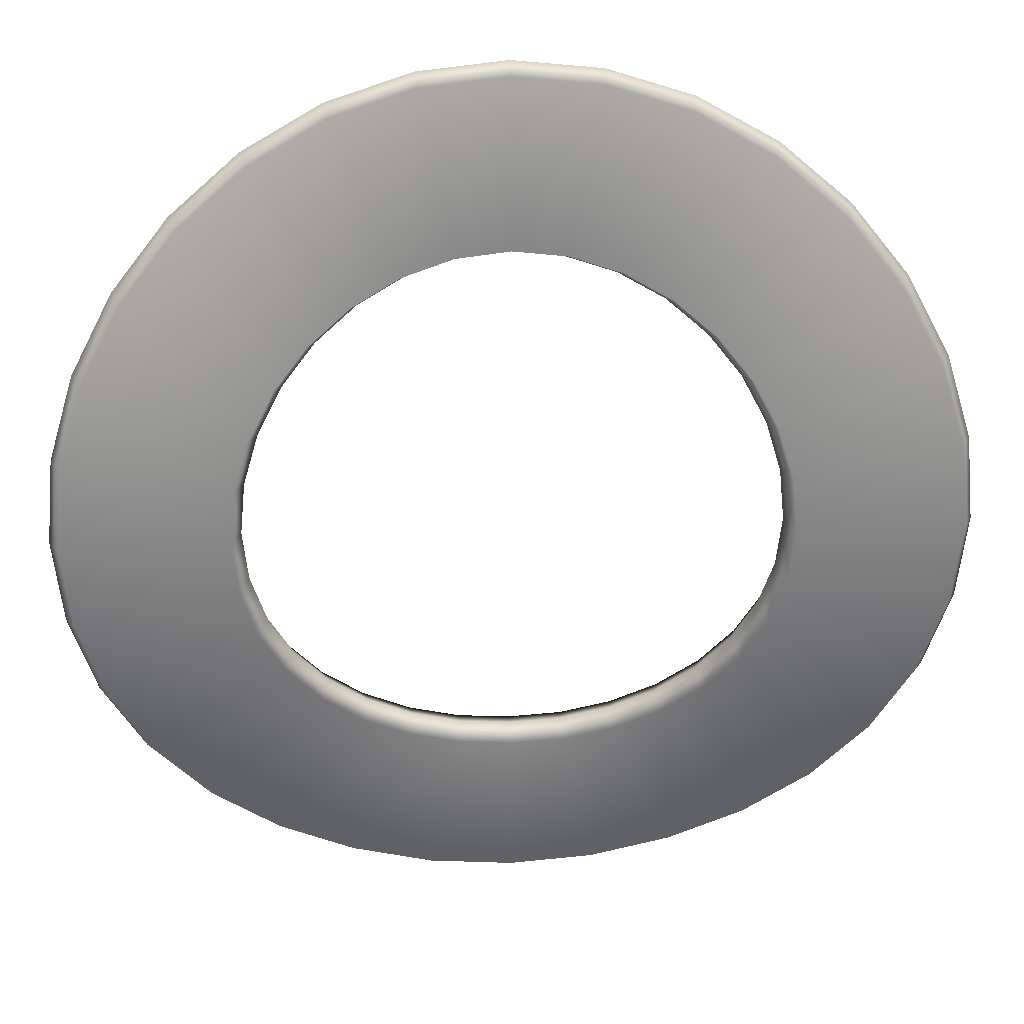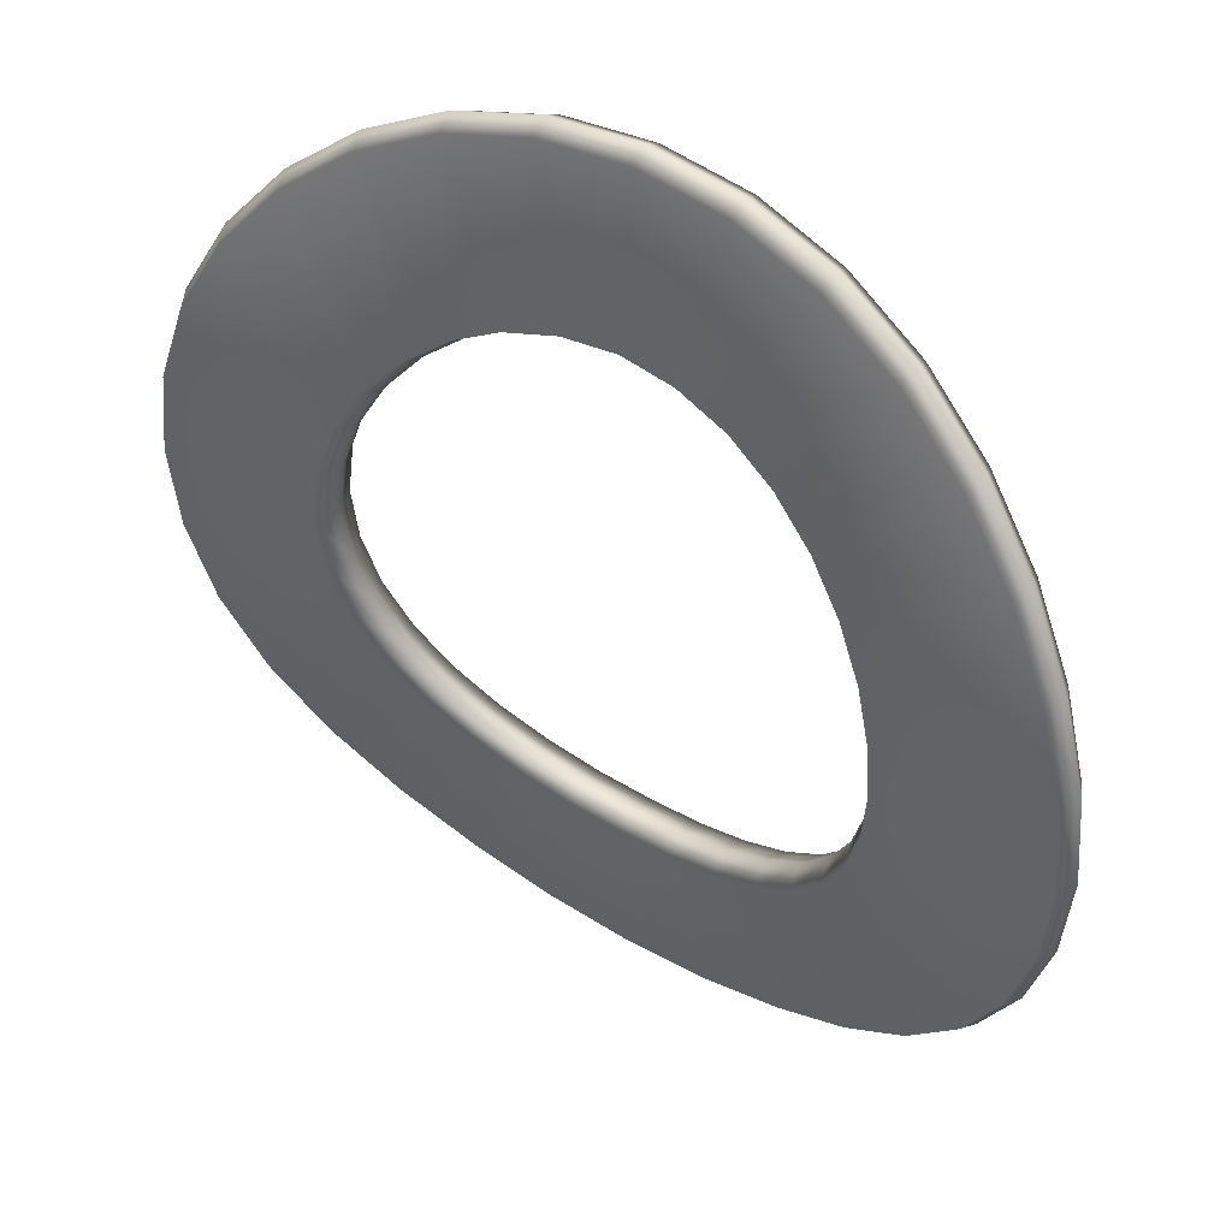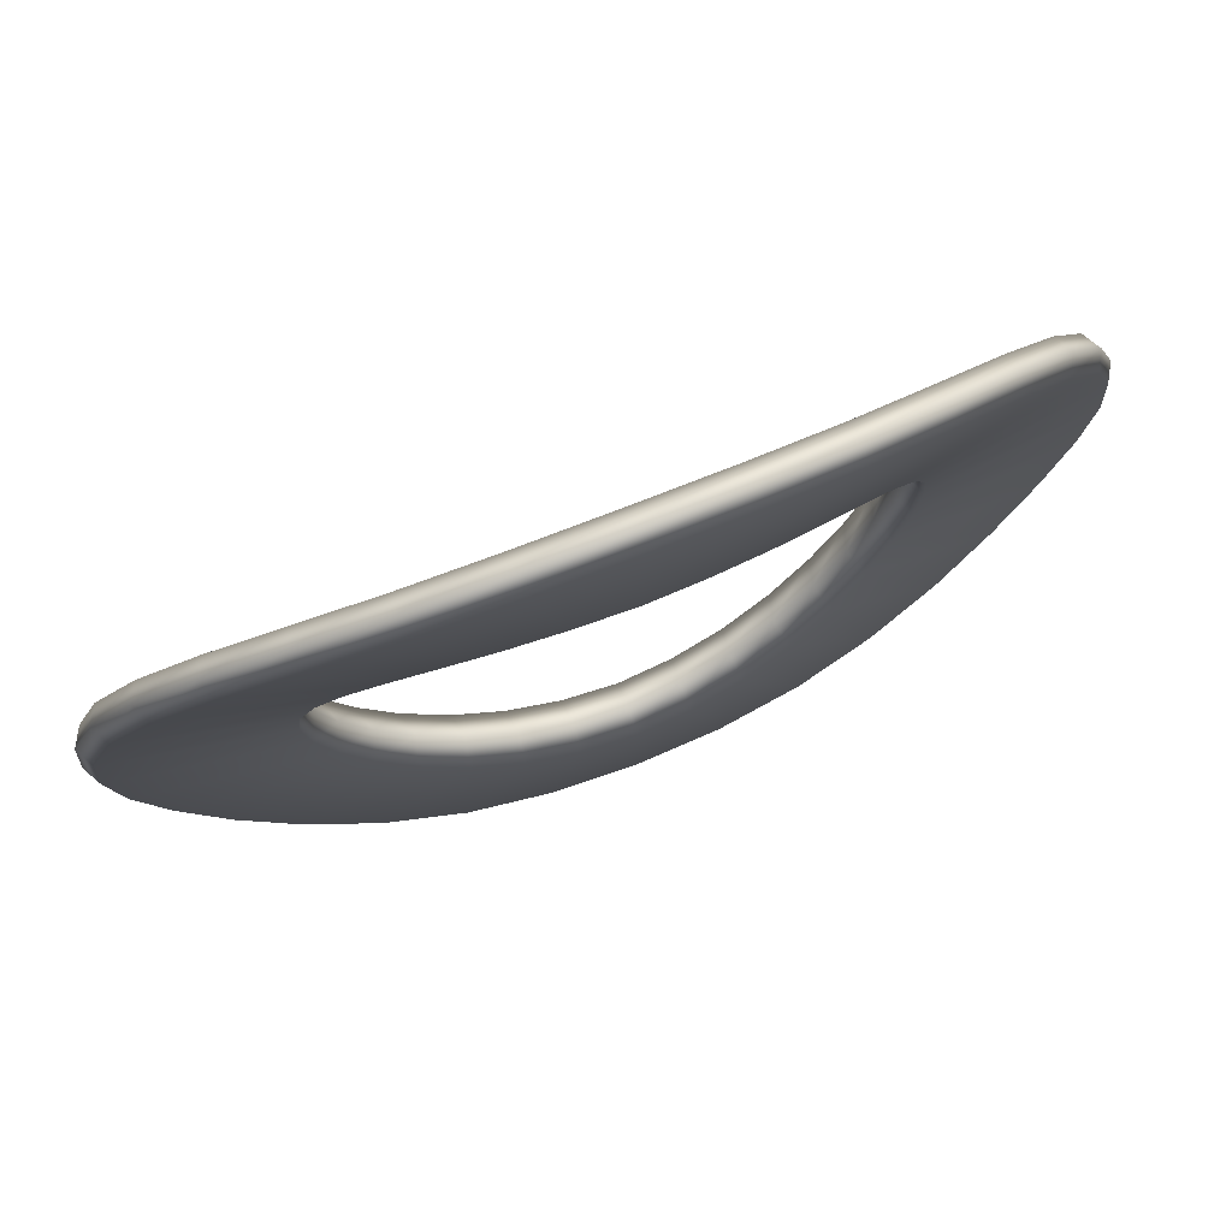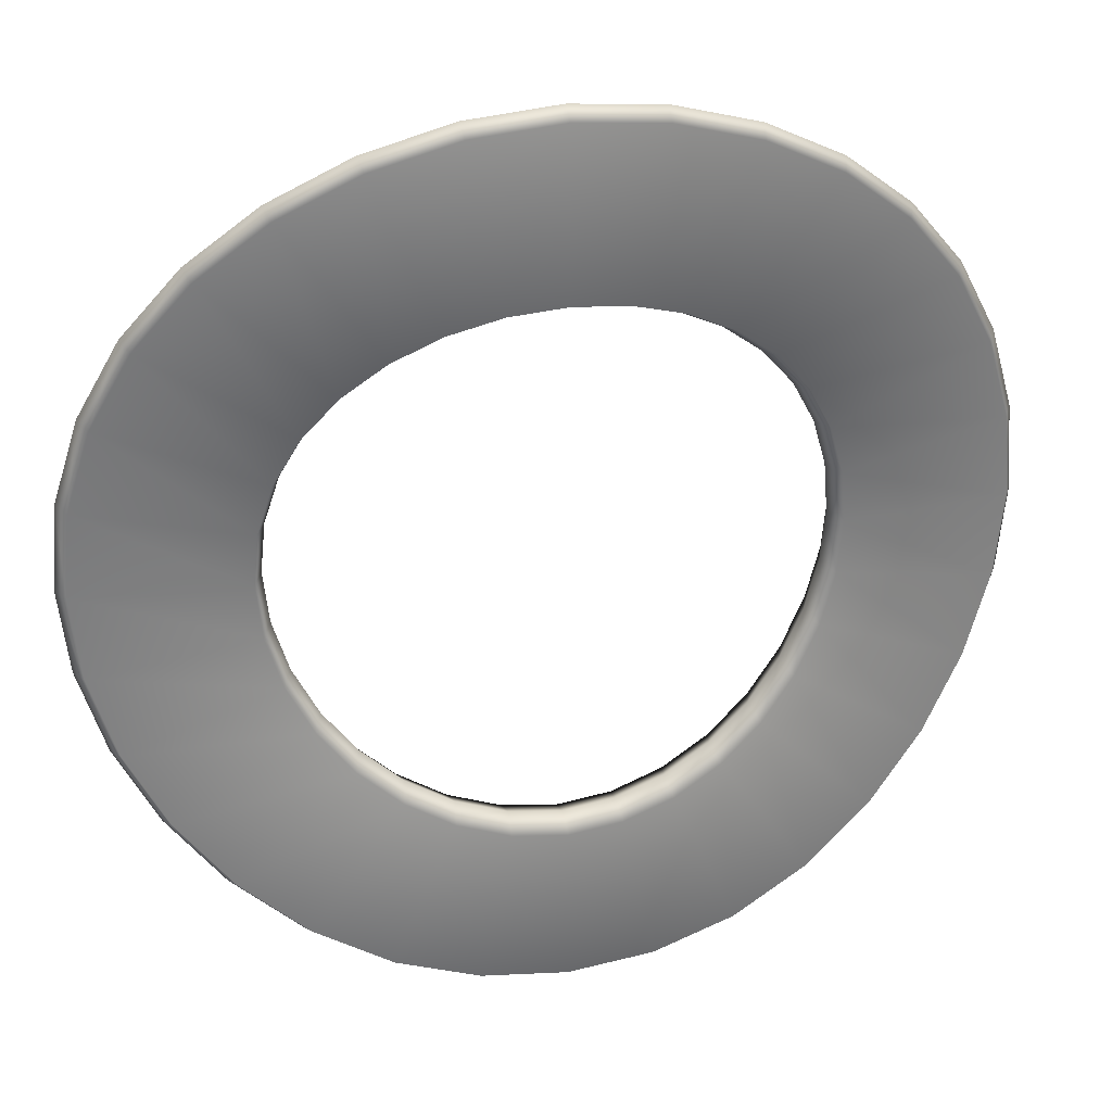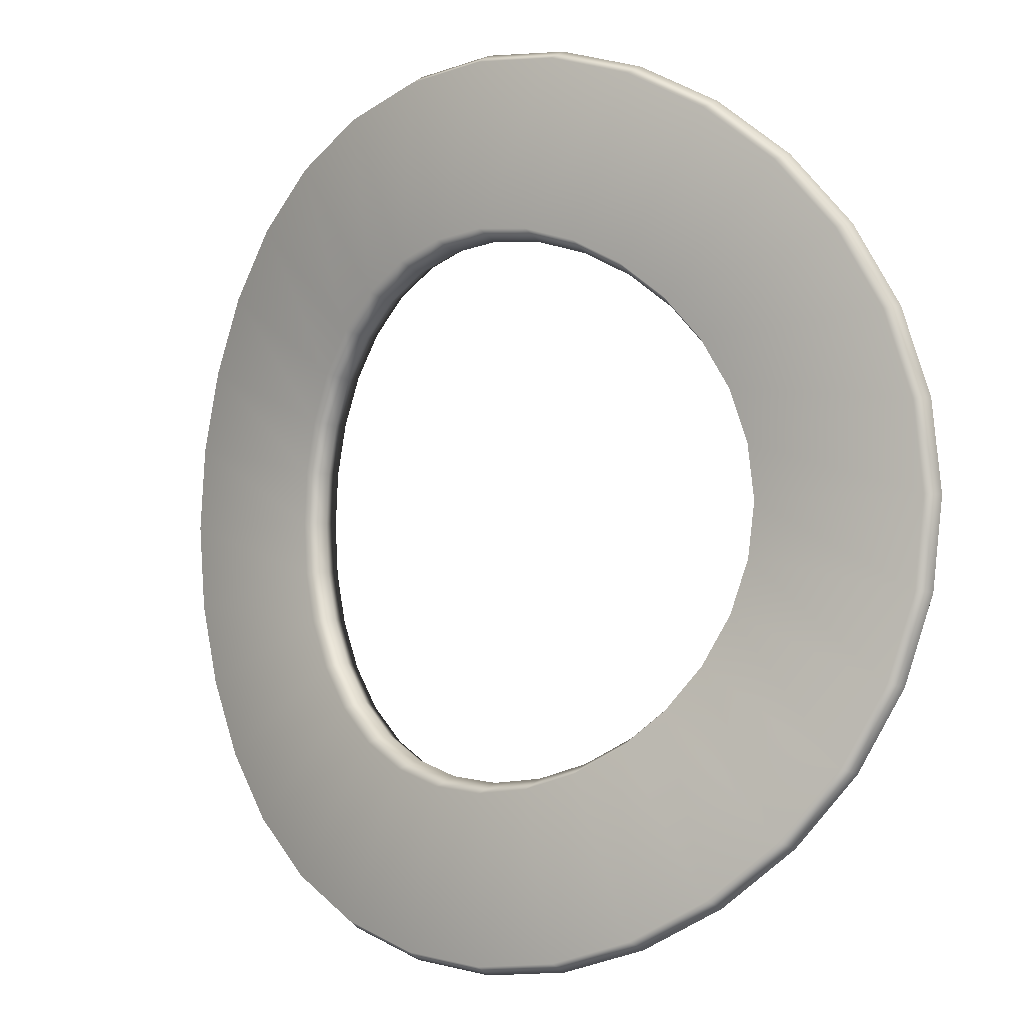
<metadata>
{"format":"obj","ext":"obj","renderer":"f3d","projection":"perspective","resolution":1024,"background":"white","views":[{"elev":28.2,"azim":-3.3,"up":"+Z"},{"elev":44.7,"azim":34.8,"up":"+Z"},{"elev":77.9,"azim":158.9,"up":"+Z"},{"elev":30.7,"azim":167.7,"up":"+Z"},{"elev":-3.8,"azim":-143.6,"up":"+Z"}]}
</metadata>
<code>
g dervishRing_LOD0
v 0.5046 -0.09954 -3.735e-17
v 0.4868 -0.0512 -4.229e-09
v 0.4775 -0.04617 0.09497
v 0.4949 -0.09451 0.09843
v 0.8073 -0.1 -3.735e-17
v 0.4498 -0.03478 0.1863
v 0.7918 -0.09599 0.1575
v 0.8253 -0.06757 6.245e-09
v 0.8094 -0.06334 0.161
v 0.4662 -0.08274 0.1931
v 0.4048 -0.01833 0.2705
v 0.7458 -0.08295 0.3089
v 0.7624 -0.05037 0.3158
v 0.4195 -0.0656 0.2803
v 0.3442 0.0009616 0.3442
v 0.6712 -0.06007 0.4485
v 0.6862 -0.02767 0.4585
v 0.3568 -0.04544 0.3568
v 0.2705 0.02029 0.4048
v 0.5708 -0.03154 0.5708
v 0.5835 0.0007832 0.5835
v 0.2803 -0.02526 0.4195
v 0.1863 0.03683 0.4498
v 0.4485 -0.00288 0.6712
v 0.4585 0.02941 0.6862
v 0.1931 -0.008064 0.4662
v 0.09497 0.04828 0.4775
v 0.3089 0.02023 0.7458
v 0.3158 0.05252 0.7624
v 0.09844 0.003713 0.4949
v 1.203e-07 0.05332 0.4868
v 0.1575 0.03364 0.7918
v 0.161 0.06592 0.8094
v 1.203e-07 0.008722 0.5046
v -0.09497 0.04828 0.4775
v 1.504e-07 0.03785 0.8073
v 1.493e-07 0.07032 0.8253
v -0.09843 0.003713 0.4949
v -0.1863 0.03683 0.4498
v -0.1575 0.03364 0.7918
v -0.161 0.06592 0.8094
v -0.1931 -0.008064 0.4662
v -0.2705 0.02029 0.4048
v -0.3089 0.02023 0.7458
v -0.3158 0.05252 0.7624
v -0.2803 -0.02526 0.4195
v -0.3442 0.0009616 0.3442
v -0.4485 -0.00288 0.6712
v -0.4585 0.02941 0.6862
v -0.3568 -0.04544 0.3568
v -0.4048 -0.01833 0.2705
v -0.5708 -0.03154 0.5708
v -0.5835 0.0007832 0.5835
v -0.4195 -0.0656 0.2803
v -0.4498 -0.03478 0.1863
v -0.6712 -0.06007 0.4485
v -0.6862 -0.02767 0.4585
v -0.4662 -0.08274 0.1931
v -0.4775 -0.04617 0.09497
v -0.7458 -0.08295 0.3089
v -0.7624 -0.05037 0.3158
v -0.4949 -0.09451 0.09844
v -0.4868 -0.0512 1.022e-07
v -0.7918 -0.09599 0.1575
v -0.8094 -0.06334 0.161
v -0.5046 -0.09954 1.103e-07
v -0.4775 -0.04617 -0.09497
v -0.8073 -0.1 1.203e-07
v -0.8253 -0.06757 1.292e-07
v -0.4949 -0.09451 -0.09843
v -0.4498 -0.03478 -0.1863
v -0.7918 -0.09599 -0.1575
v -0.8094 -0.06334 -0.161
v -0.4662 -0.08274 -0.1931
v -0.4048 -0.01833 -0.2705
v -0.7458 -0.08295 -0.3089
v -0.7624 -0.05037 -0.3158
v -0.4195 -0.0656 -0.2803
v -0.3442 0.0009616 -0.3442
v -0.6712 -0.06007 -0.4485
v -0.6862 -0.02767 -0.4585
v -0.3568 -0.04544 -0.3568
v -0.2705 0.02029 -0.4048
v -0.5708 -0.03154 -0.5708
v -0.5835 0.0007832 -0.5835
v -0.2803 -0.02526 -0.4195
v -0.1863 0.03683 -0.4498
v -0.4485 -0.00288 -0.6712
v -0.4585 0.02941 -0.6862
v -0.1931 -0.008064 -0.4662
v -0.09497 0.04828 -0.4775
v -0.3089 0.02023 -0.7458
v -0.3158 0.05252 -0.7624
v -0.09844 0.003713 -0.4949
v -3.446e-08 0.05332 -0.4868
v -0.1575 0.03364 -0.7918
v -0.161 0.06592 -0.8094
v -4.01e-08 0.008722 -0.5046
v 0.09497 0.04828 -0.4775
v -4.01e-08 0.03785 -0.8073
v -4.545e-08 0.07032 -0.8253
v 0.09844 0.003713 -0.4949
v 0.1863 0.03683 -0.4498
v 0.1575 0.03364 -0.7918
v 0.161 0.06592 -0.8094
v 0.1931 -0.008064 -0.4662
v 0.2705 0.02029 -0.4048
v 0.3089 0.02023 -0.7458
v 0.3158 0.05252 -0.7624
v 0.2803 -0.02526 -0.4195
v 0.3442 0.0009616 -0.3442
v 0.4485 -0.00288 -0.6712
v 0.4585 0.02941 -0.6862
v 0.3568 -0.04544 -0.3568
v 0.4048 -0.01833 -0.2705
v 0.5708 -0.03154 -0.5708
v 0.5835 0.0007832 -0.5835
v 0.4195 -0.0656 -0.2803
v 0.4498 -0.03478 -0.1863
v 0.6712 -0.06007 -0.4485
v 0.6862 -0.02767 -0.4585
v 0.4662 -0.08274 -0.1931
v 0.4775 -0.04617 -0.09497
v 0.7458 -0.08295 -0.3089
v 0.7624 -0.05037 -0.3158
v 0.4949 -0.09451 -0.09844
v 0.4868 -0.0512 -4.229e-09
v 0.5046 -0.09954 -3.735e-17
v 0.7918 -0.09599 -0.1575
v 0.8094 -0.06334 -0.161
v 0.8073 -0.1 -3.735e-17
v 0.8253 -0.06757 6.245e-09
v 0.4775 -0.04617 -0.09497
v 0.5046 -0.006528 3.735e-17
v 0.4868 -0.0512 -4.229e-09
v 0.4949 -0.001471 -0.09844
v 0.4498 -0.03478 -0.1863
v 0.8073 -0.0351 3.735e-17
v 0.4662 0.01033 -0.1931
v 0.4048 -0.01833 -0.2705
v 0.7918 -0.03105 -0.1575
v 0.8253 -0.06757 6.245e-09
v 0.8094 -0.06334 -0.161
v 0.7458 -0.01802 -0.3089
v 0.7624 -0.05037 -0.3158
v 0.4195 0.02752 -0.2803
v 0.3442 0.0009616 -0.3442
v 0.6712 0.004861 -0.4485
v 0.6862 -0.02767 -0.4585
v 0.3568 0.04771 -0.3568
v 0.2705 0.02029 -0.4048
v 0.5708 0.0334 -0.5708
v 0.5835 0.0007832 -0.5835
v 0.2803 0.06789 -0.4195
v 0.1863 0.03683 -0.4498
v 0.4485 0.06205 -0.6712
v 0.4585 0.02941 -0.6862
v 0.1931 0.08507 -0.4662
v 0.09497 0.04828 -0.4775
v 0.3089 0.08522 -0.7458
v 0.3158 0.05252 -0.7624
v 0.09844 0.09683 -0.4949
v -3.446e-08 0.05332 -0.4868
v 0.1575 0.09857 -0.7918
v 0.161 0.06592 -0.8094
v -4.01e-08 0.1018 -0.5046
v -0.09497 0.04828 -0.4775
v -4.01e-08 0.1028 -0.8073
v -4.545e-08 0.07032 -0.8253
v -0.09844 0.09683 -0.4949
v -0.1863 0.03683 -0.4498
v -0.1575 0.09857 -0.7918
v -0.161 0.06592 -0.8094
v -0.1931 0.08507 -0.4662
v -0.2705 0.02029 -0.4048
v -0.3089 0.08522 -0.7458
v -0.3158 0.05252 -0.7624
v -0.2803 0.06789 -0.4195
v -0.3442 0.0009616 -0.3442
v -0.4485 0.06205 -0.6712
v -0.4585 0.02941 -0.6862
v -0.3568 0.04771 -0.3568
v -0.4048 -0.01833 -0.2705
v -0.5708 0.0334 -0.5708
v -0.5835 0.0007832 -0.5835
v -0.4195 0.02752 -0.2803
v -0.4498 -0.03478 -0.1863
v -0.6712 0.004861 -0.4485
v -0.6862 -0.02767 -0.4585
v -0.4662 0.01033 -0.1931
v -0.4775 -0.04617 -0.09497
v -0.7458 -0.01802 -0.3089
v -0.7624 -0.05037 -0.3158
v -0.4949 -0.001471 -0.09843
v -0.4868 -0.0512 1.022e-07
v -0.7918 -0.03105 -0.1575
v -0.8094 -0.06334 -0.161
v -0.5046 -0.006528 1.103e-07
v -0.4775 -0.04617 0.09497
v -0.8073 -0.0351 1.203e-07
v -0.8253 -0.06757 1.292e-07
v -0.4949 -0.001471 0.09844
v -0.4498 -0.03478 0.1863
v -0.7918 -0.03105 0.1575
v -0.8094 -0.06334 0.161
v -0.4662 0.01033 0.1931
v -0.4048 -0.01833 0.2705
v -0.7458 -0.01802 0.3089
v -0.7624 -0.05037 0.3158
v -0.4195 0.02752 0.2803
v -0.3442 0.0009616 0.3442
v -0.6712 0.004861 0.4485
v -0.6862 -0.02767 0.4585
v -0.3568 0.04771 0.3568
v -0.2705 0.02029 0.4048
v -0.5708 0.0334 0.5708
v -0.5835 0.0007832 0.5835
v -0.2803 0.06789 0.4195
v -0.1863 0.03683 0.4498
v -0.4485 0.06205 0.6712
v -0.4585 0.02941 0.6862
v -0.1931 0.08507 0.4662
v -0.09497 0.04828 0.4775
v -0.3089 0.08522 0.7458
v -0.3158 0.05252 0.7624
v -0.09843 0.09683 0.4949
v 1.203e-07 0.05332 0.4868
v -0.1575 0.09857 0.7918
v -0.161 0.06592 0.8094
v 1.203e-07 0.1018 0.5046
v 0.09497 0.04828 0.4775
v 1.504e-07 0.1028 0.8073
v 1.493e-07 0.07032 0.8253
v 0.09844 0.09683 0.4949
v 0.1863 0.03683 0.4498
v 0.1575 0.09857 0.7918
v 0.161 0.06592 0.8094
v 0.1931 0.08507 0.4662
v 0.2705 0.02029 0.4048
v 0.3089 0.08522 0.7458
v 0.3158 0.05252 0.7624
v 0.2803 0.06789 0.4195
v 0.3442 0.0009616 0.3442
v 0.4485 0.06205 0.6712
v 0.4585 0.02941 0.6862
v 0.3568 0.04771 0.3568
v 0.4048 -0.01833 0.2705
v 0.5708 0.0334 0.5708
v 0.5835 0.0007832 0.5835
v 0.4195 0.02752 0.2803
v 0.4498 -0.03478 0.1863
v 0.6712 0.004861 0.4485
v 0.6862 -0.02767 0.4585
v 0.4662 0.01033 0.1931
v 0.4775 -0.04617 0.09497
v 0.7458 -0.01802 0.3089
v 0.7624 -0.05037 0.3158
v 0.4949 -0.001471 0.09843
v 0.4868 -0.0512 -4.229e-09
v 0.5046 -0.006528 3.735e-17
v 0.7918 -0.03105 0.1575
v 0.8094 -0.06334 0.161
v 0.8073 -0.0351 3.735e-17
v 0.8253 -0.06757 6.245e-09
g dervishRing_LOD0_0
f 3 2 1
f 4 3 1
f 4 1 5
f 6 3 4
f 7 4 5
f 7 5 8
f 9 7 8
f 10 6 4
f 10 4 7
f 11 6 10
f 12 7 9
f 12 10 7
f 13 12 9
f 14 11 10
f 14 10 12
f 15 11 14
f 16 12 13
f 16 14 12
f 17 16 13
f 18 15 14
f 18 14 16
f 19 15 18
f 20 16 17
f 20 18 16
f 21 20 17
f 22 19 18
f 22 18 20
f 23 19 22
f 24 20 21
f 24 22 20
f 25 24 21
f 26 23 22
f 26 22 24
f 27 23 26
f 28 24 25
f 28 26 24
f 29 28 25
f 30 27 26
f 30 26 28
f 31 27 30
f 32 28 29
f 32 30 28
f 33 32 29
f 34 31 30
f 34 30 32
f 35 31 34
f 36 32 33
f 36 34 32
f 37 36 33
f 38 35 34
f 38 34 36
f 39 35 38
f 40 36 37
f 40 38 36
f 41 40 37
f 42 39 38
f 42 38 40
f 43 39 42
f 44 40 41
f 44 42 40
f 45 44 41
f 46 43 42
f 46 42 44
f 47 43 46
f 48 44 45
f 48 46 44
f 49 48 45
f 50 47 46
f 50 46 48
f 51 47 50
f 52 48 49
f 52 50 48
f 53 52 49
f 54 51 50
f 54 50 52
f 55 51 54
f 56 52 53
f 56 54 52
f 57 56 53
f 58 55 54
f 58 54 56
f 59 55 58
f 60 56 57
f 60 58 56
f 61 60 57
f 62 59 58
f 62 58 60
f 63 59 62
f 64 60 61
f 64 62 60
f 65 64 61
f 66 63 62
f 66 62 64
f 67 63 66
f 68 64 65
f 68 66 64
f 69 68 65
f 70 67 66
f 70 66 68
f 71 67 70
f 72 68 69
f 72 70 68
f 73 72 69
f 74 71 70
f 74 70 72
f 75 71 74
f 76 72 73
f 76 74 72
f 77 76 73
f 78 75 74
f 78 74 76
f 79 75 78
f 80 76 77
f 80 78 76
f 81 80 77
f 82 79 78
f 82 78 80
f 83 79 82
f 84 80 81
f 84 82 80
f 85 84 81
f 86 83 82
f 86 82 84
f 87 83 86
f 88 84 85
f 88 86 84
f 89 88 85
f 90 87 86
f 90 86 88
f 91 87 90
f 92 88 89
f 92 90 88
f 93 92 89
f 94 91 90
f 94 90 92
f 95 91 94
f 96 92 93
f 96 94 92
f 97 96 93
f 98 95 94
f 98 94 96
f 99 95 98
f 100 96 97
f 100 98 96
f 101 100 97
f 102 99 98
f 102 98 100
f 103 99 102
f 104 100 101
f 104 102 100
f 105 104 101
f 106 103 102
f 106 102 104
f 107 103 106
f 108 104 105
f 108 106 104
f 109 108 105
f 110 107 106
f 110 106 108
f 111 107 110
f 112 108 109
f 112 110 108
f 113 112 109
f 114 111 110
f 114 110 112
f 115 111 114
f 116 112 113
f 116 114 112
f 117 116 113
f 118 115 114
f 118 114 116
f 119 115 118
f 120 116 117
f 120 118 116
f 121 120 117
f 122 119 118
f 122 118 120
f 123 119 122
f 124 120 121
f 124 122 120
f 125 124 121
f 126 123 122
f 126 122 124
f 127 123 126
f 128 127 126
f 129 124 125
f 129 126 124
f 128 126 129
f 130 129 125
f 131 128 129
f 131 129 130
f 132 131 130
f 135 134 133
f 134 136 133
f 133 136 137
f 134 138 136
f 136 139 137
f 137 139 140
f 138 141 136
f 136 141 139
f 138 142 141
f 142 143 141
f 141 143 144
f 141 144 139
f 143 145 144
f 139 146 140
f 139 144 146
f 140 146 147
f 144 145 148
f 144 148 146
f 145 149 148
f 146 150 147
f 146 148 150
f 147 150 151
f 148 149 152
f 148 152 150
f 149 153 152
f 150 154 151
f 150 152 154
f 151 154 155
f 152 153 156
f 152 156 154
f 153 157 156
f 154 158 155
f 154 156 158
f 155 158 159
f 156 157 160
f 156 160 158
f 157 161 160
f 158 162 159
f 158 160 162
f 159 162 163
f 160 161 164
f 160 164 162
f 161 165 164
f 162 166 163
f 162 164 166
f 163 166 167
f 164 165 168
f 164 168 166
f 165 169 168
f 166 170 167
f 166 168 170
f 167 170 171
f 168 169 172
f 168 172 170
f 169 173 172
f 170 174 171
f 170 172 174
f 171 174 175
f 172 173 176
f 172 176 174
f 173 177 176
f 174 178 175
f 174 176 178
f 175 178 179
f 176 177 180
f 176 180 178
f 177 181 180
f 178 182 179
f 178 180 182
f 179 182 183
f 180 181 184
f 180 184 182
f 181 185 184
f 182 186 183
f 182 184 186
f 183 186 187
f 184 185 188
f 184 188 186
f 185 189 188
f 186 190 187
f 186 188 190
f 187 190 191
f 188 189 192
f 188 192 190
f 189 193 192
f 190 194 191
f 190 192 194
f 191 194 195
f 192 193 196
f 192 196 194
f 193 197 196
f 194 198 195
f 194 196 198
f 195 198 199
f 196 197 200
f 196 200 198
f 197 201 200
f 198 202 199
f 198 200 202
f 199 202 203
f 200 201 204
f 200 204 202
f 201 205 204
f 202 206 203
f 202 204 206
f 203 206 207
f 204 205 208
f 204 208 206
f 205 209 208
f 206 210 207
f 206 208 210
f 207 210 211
f 208 209 212
f 208 212 210
f 209 213 212
f 210 214 211
f 210 212 214
f 211 214 215
f 212 213 216
f 212 216 214
f 213 217 216
f 214 218 215
f 214 216 218
f 215 218 219
f 216 217 220
f 216 220 218
f 217 221 220
f 218 222 219
f 218 220 222
f 219 222 223
f 220 221 224
f 220 224 222
f 221 225 224
f 222 226 223
f 222 224 226
f 223 226 227
f 224 225 228
f 224 228 226
f 225 229 228
f 226 230 227
f 226 228 230
f 227 230 231
f 228 229 232
f 228 232 230
f 229 233 232
f 230 234 231
f 230 232 234
f 231 234 235
f 232 233 236
f 232 236 234
f 233 237 236
f 234 238 235
f 234 236 238
f 235 238 239
f 236 237 240
f 236 240 238
f 237 241 240
f 238 242 239
f 238 240 242
f 239 242 243
f 240 241 244
f 240 244 242
f 241 245 244
f 242 246 243
f 242 244 246
f 243 246 247
f 244 245 248
f 244 248 246
f 245 249 248
f 246 250 247
f 246 248 250
f 247 250 251
f 248 249 252
f 248 252 250
f 249 253 252
f 250 254 251
f 250 252 254
f 251 254 255
f 252 253 256
f 252 256 254
f 253 257 256
f 254 258 255
f 254 256 258
f 255 258 259
f 258 260 259
f 256 257 261
f 256 261 258
f 258 261 260
f 257 262 261
f 261 263 260
f 261 262 263
f 262 264 263

</code>
